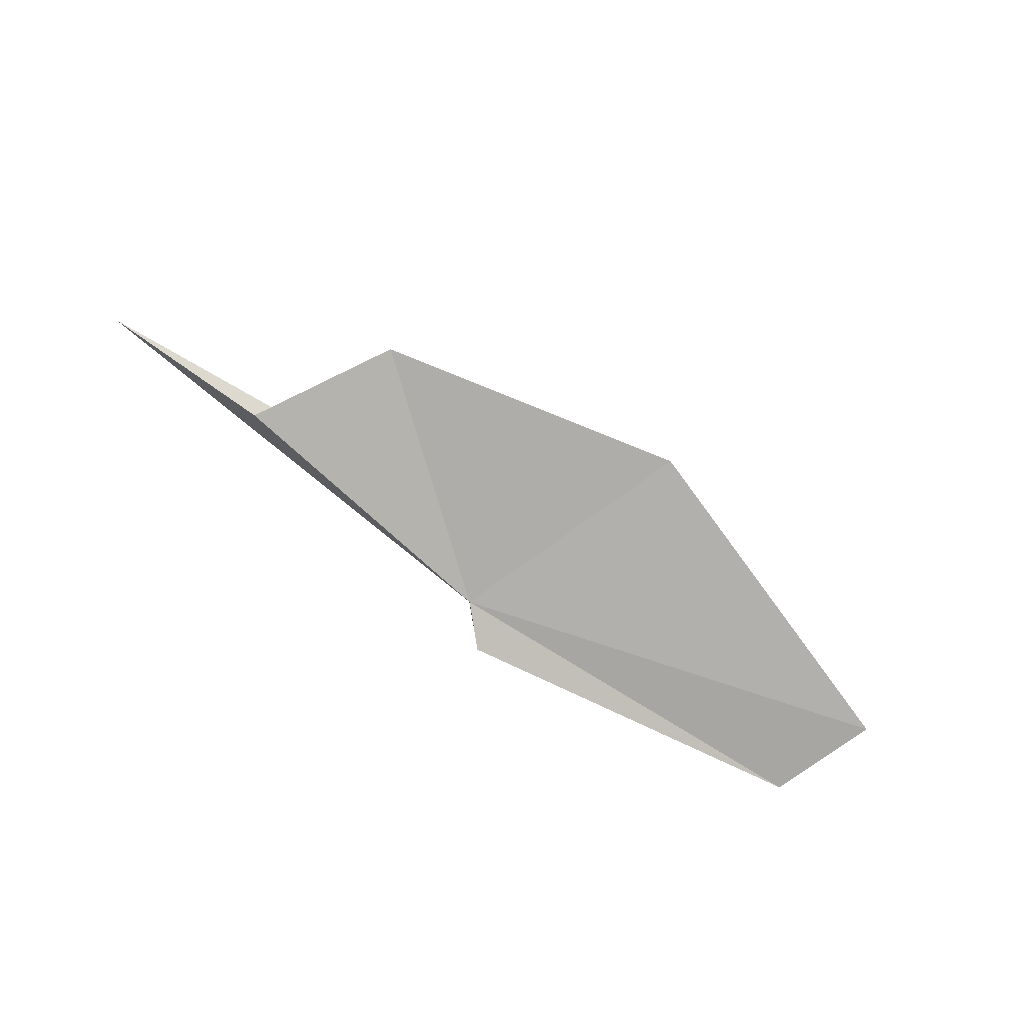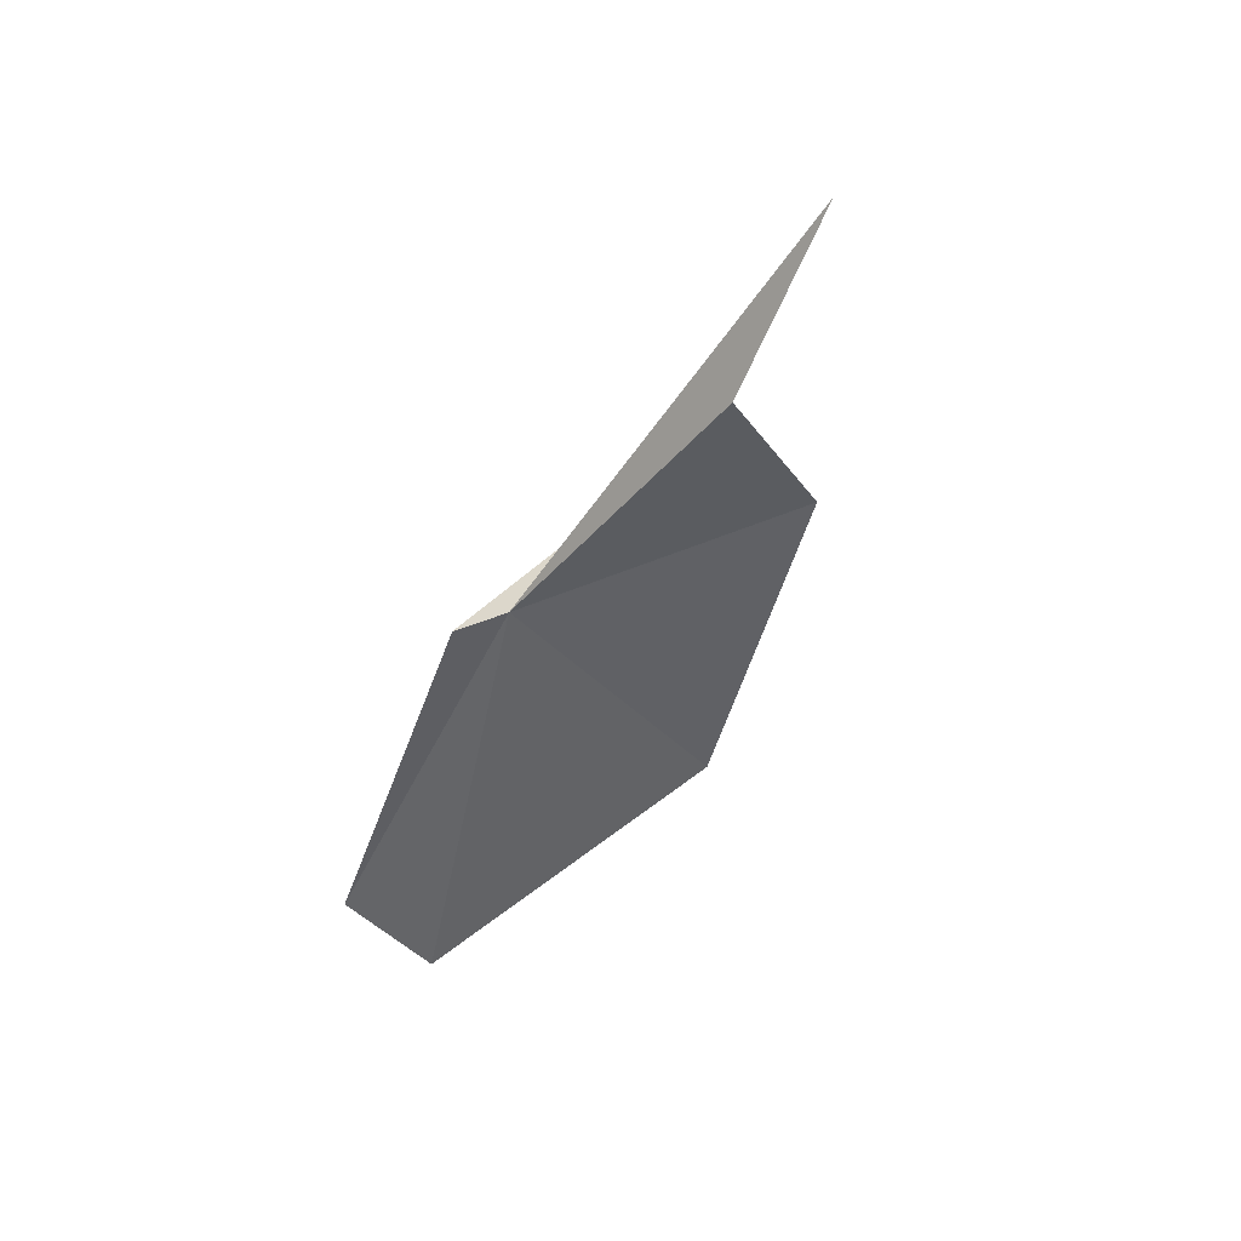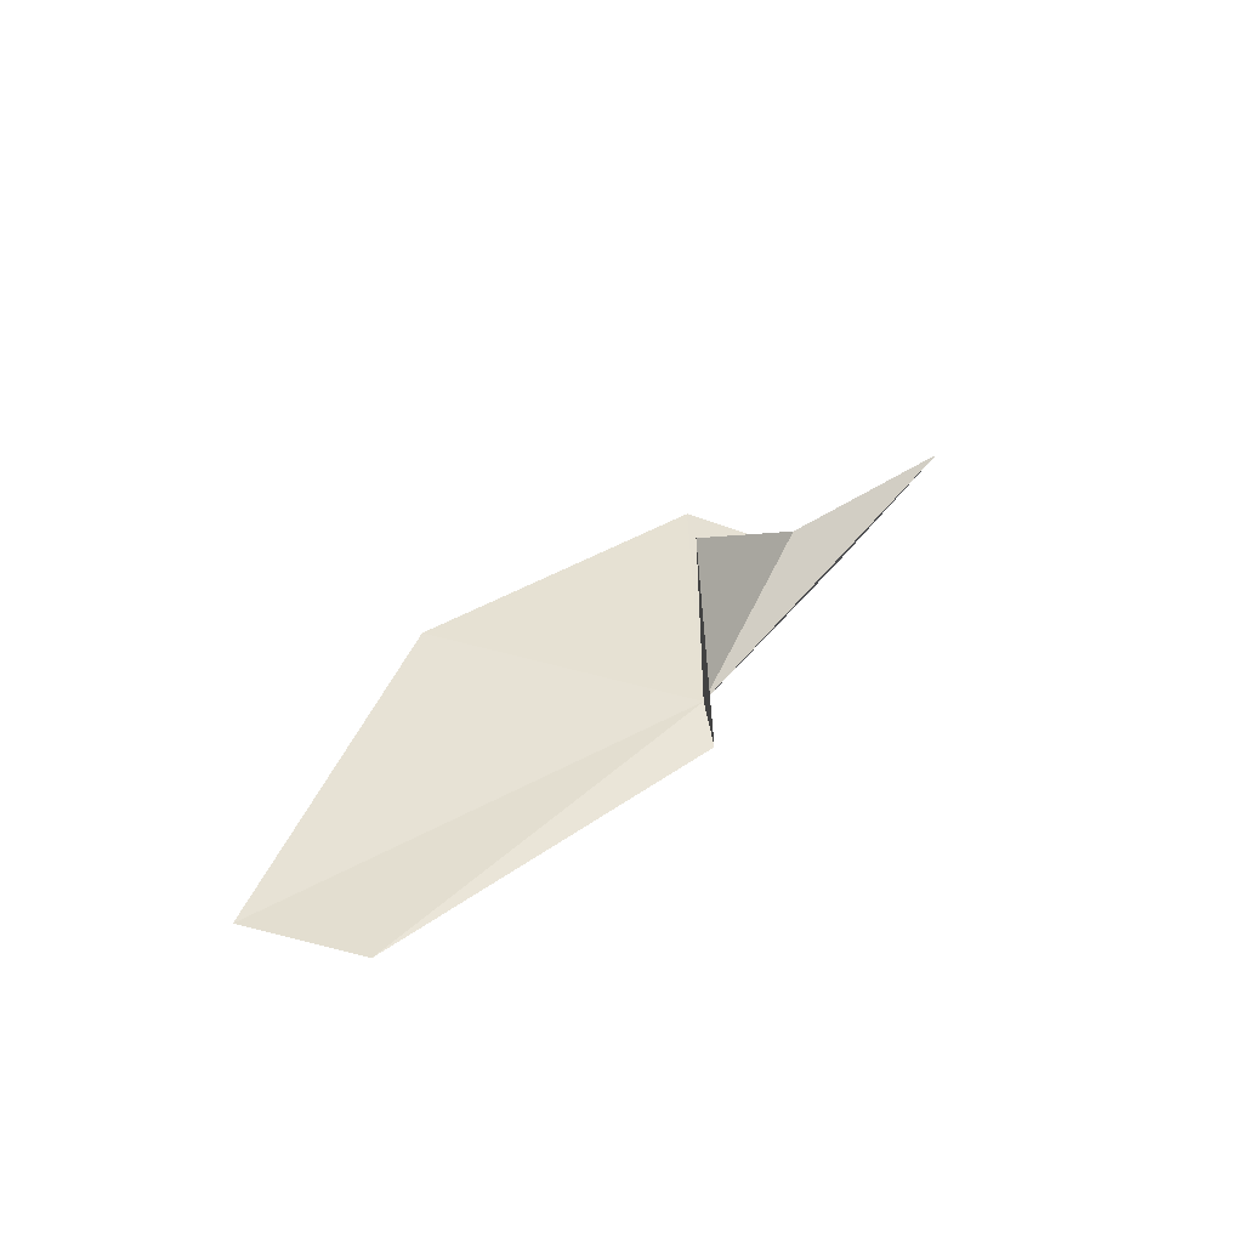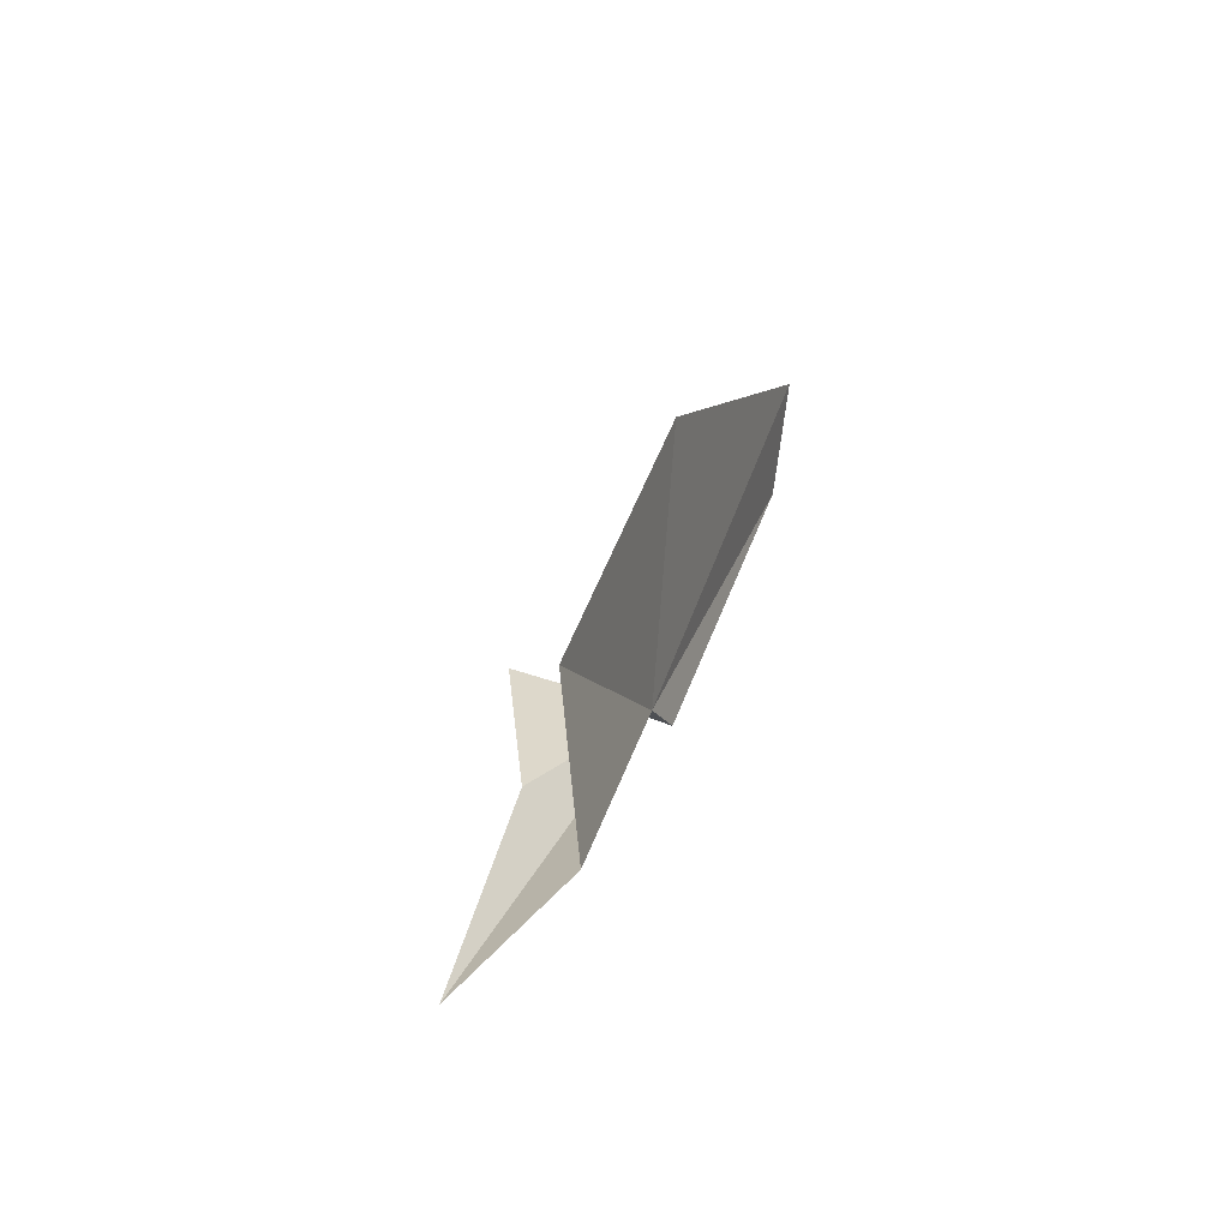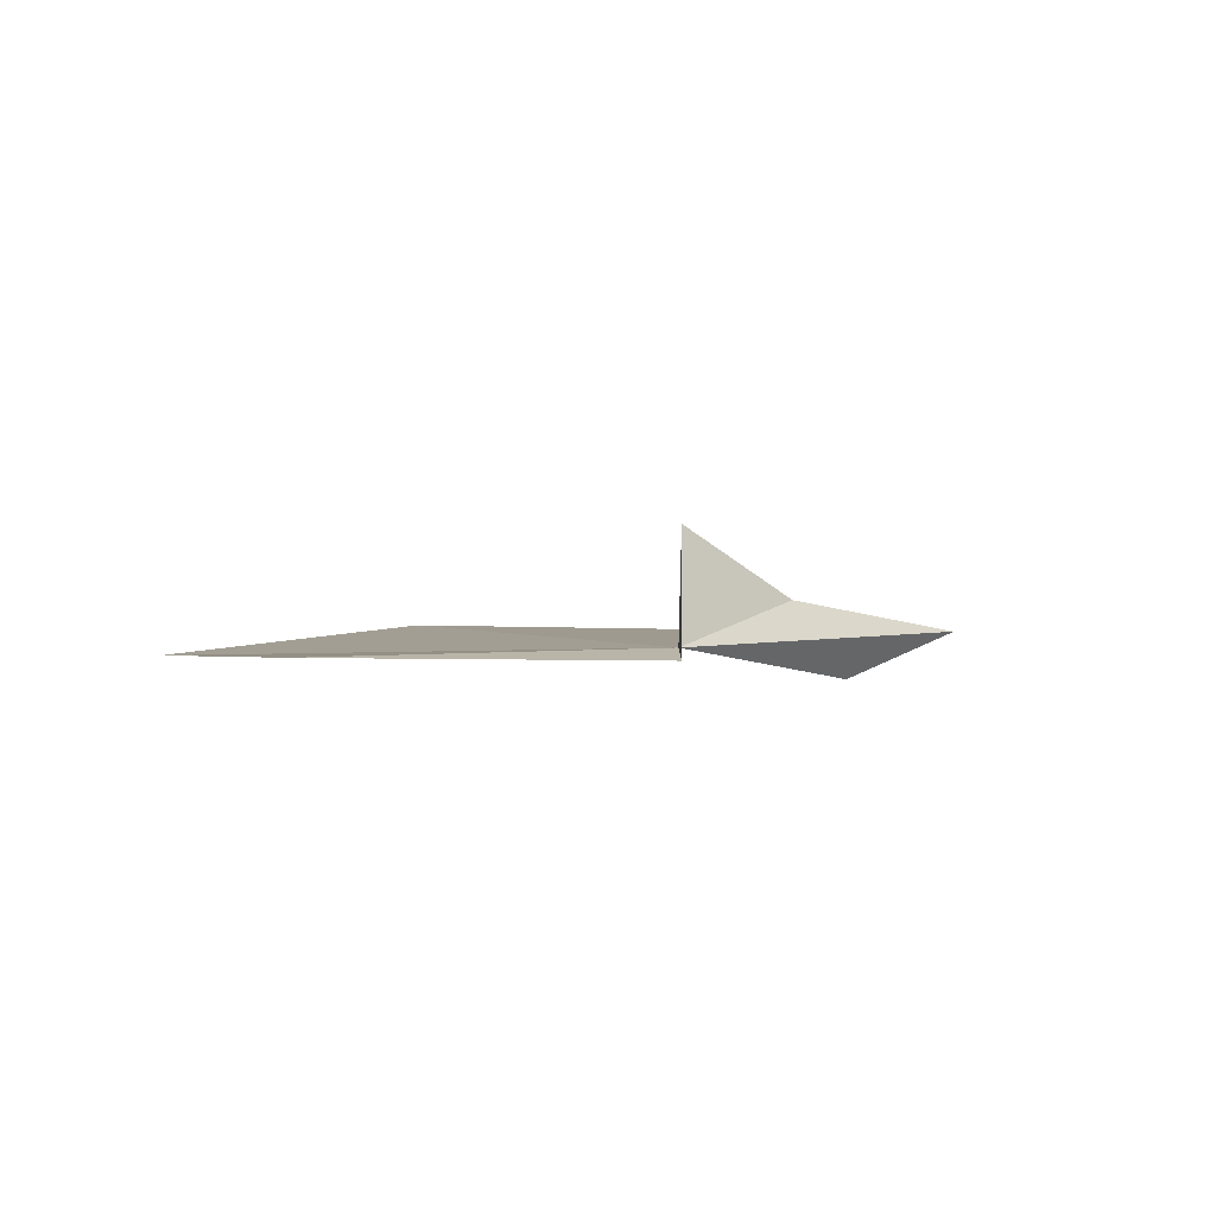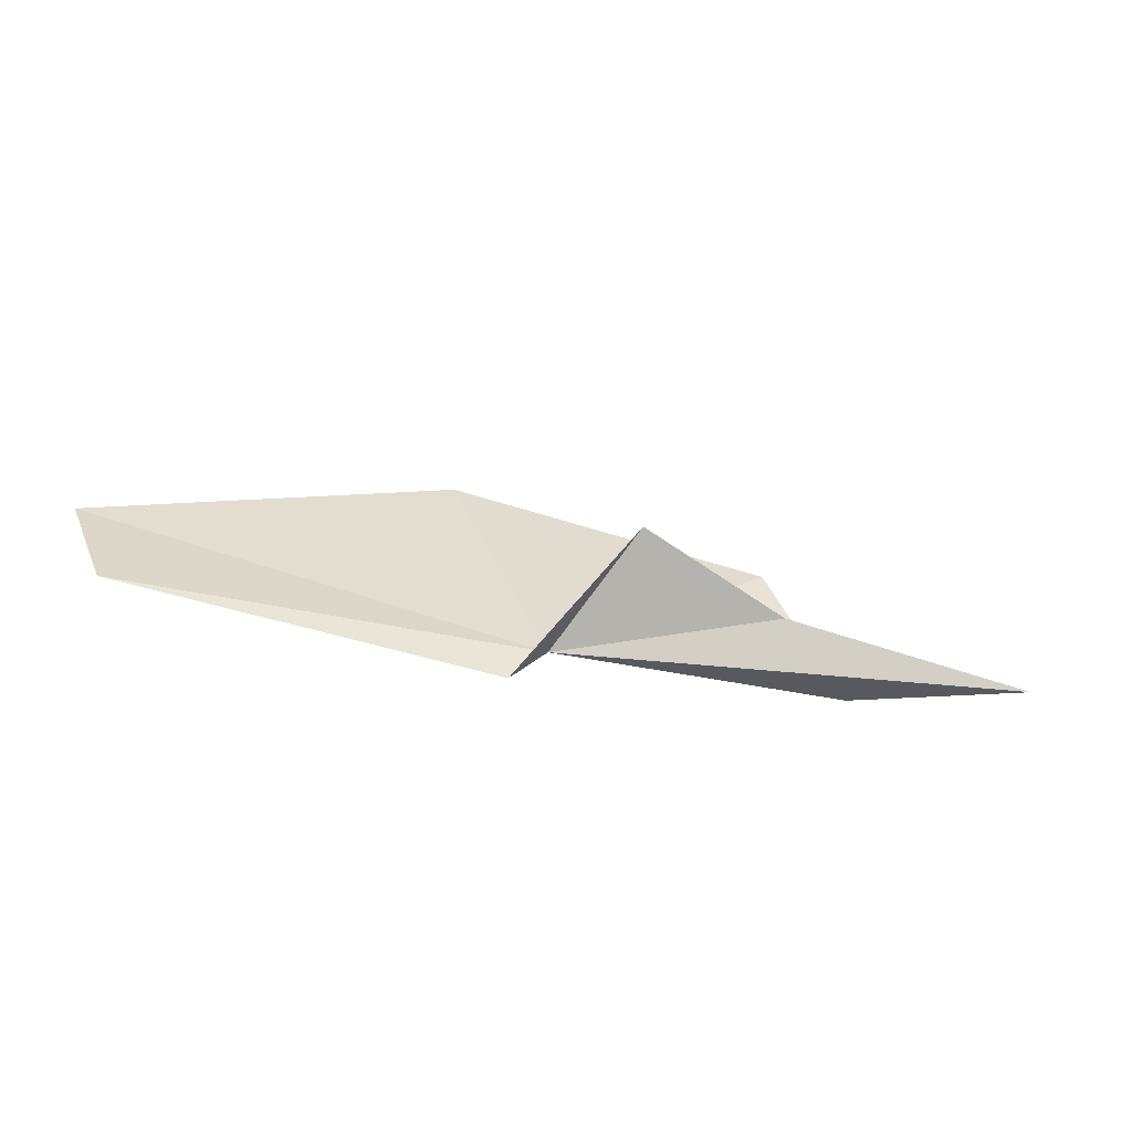
<metadata>
{"format":"obj","ext":"obj","renderer":"f3d","projection":"perspective","resolution":1024,"background":"white","views":[{"elev":-75.5,"azim":147.7,"up":"+Z"},{"elev":-52.1,"azim":64.9,"up":"+Z"},{"elev":37.2,"azim":-50.2,"up":"+Z"},{"elev":33.4,"azim":109.9,"up":"+Y"},{"elev":2.0,"azim":-42.7,"up":"+Z"},{"elev":-58.6,"azim":-10.6,"up":"+Y"}]}
</metadata>
<code>
v 0.5459 -0.6389 -2.049
v 0.7607 -0.4341 -1.705
v 1.238 -0.4341 -1.936
v 1.492 -0.4341 -2.192
v 2.036 -0.4341 -2.058
v 1.227 -0.04013 -2.039
v 0.2291 0.1325 -2.002
v -0.877 -0.298 -2.029
v 0.4371 -0.7619 -2.076
v -0.7442 -0.6425 -2.025
f 1 3 2
f 1 4 5
f 1 5 3
f 1 6 4
f 1 7 6
f 1 8 7
f 1 2 9
f 1 9 10
f 1 10 8

</code>
